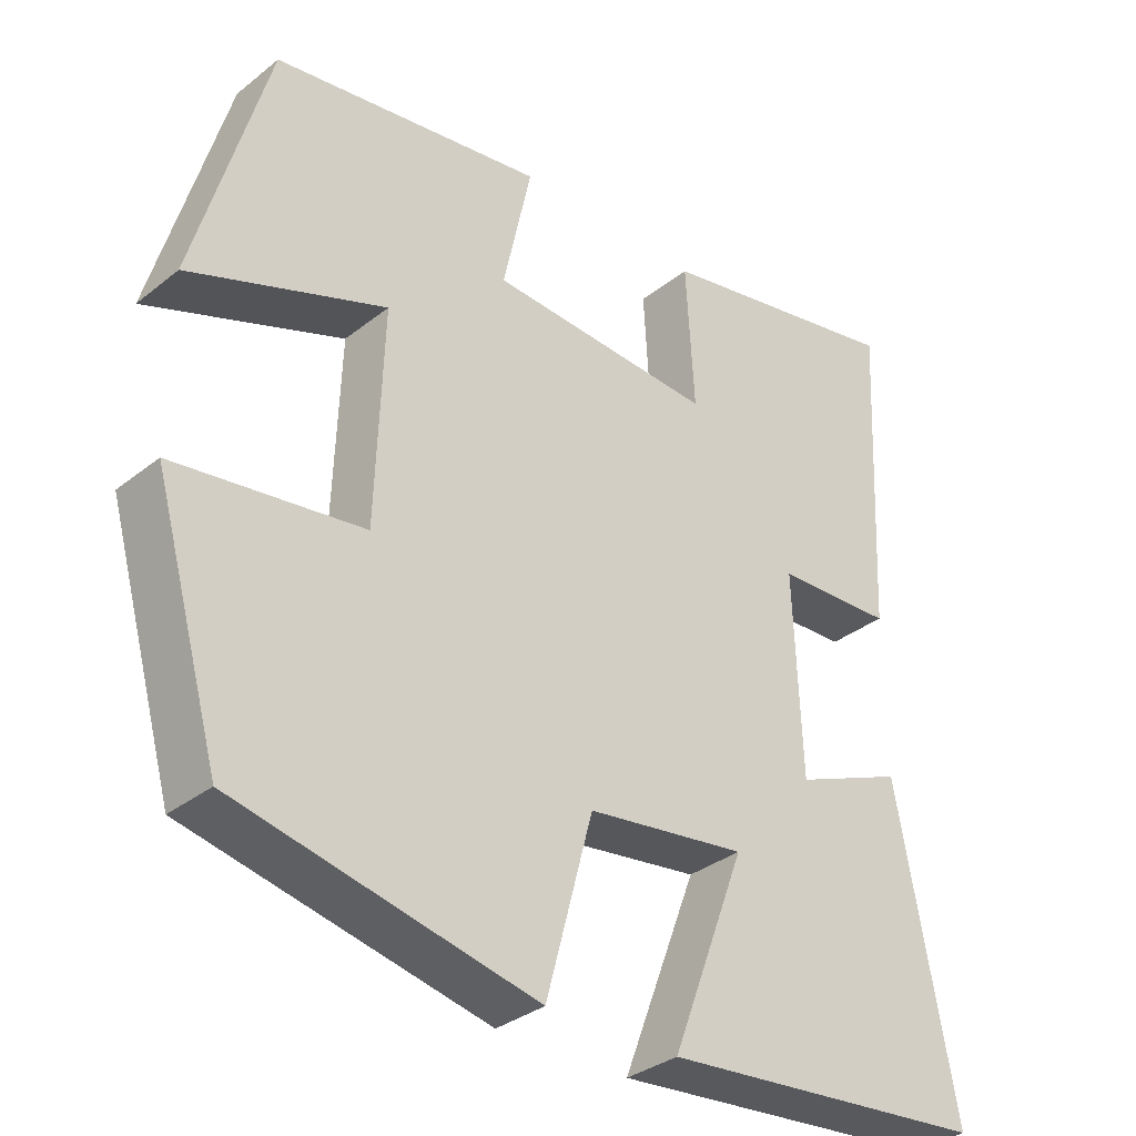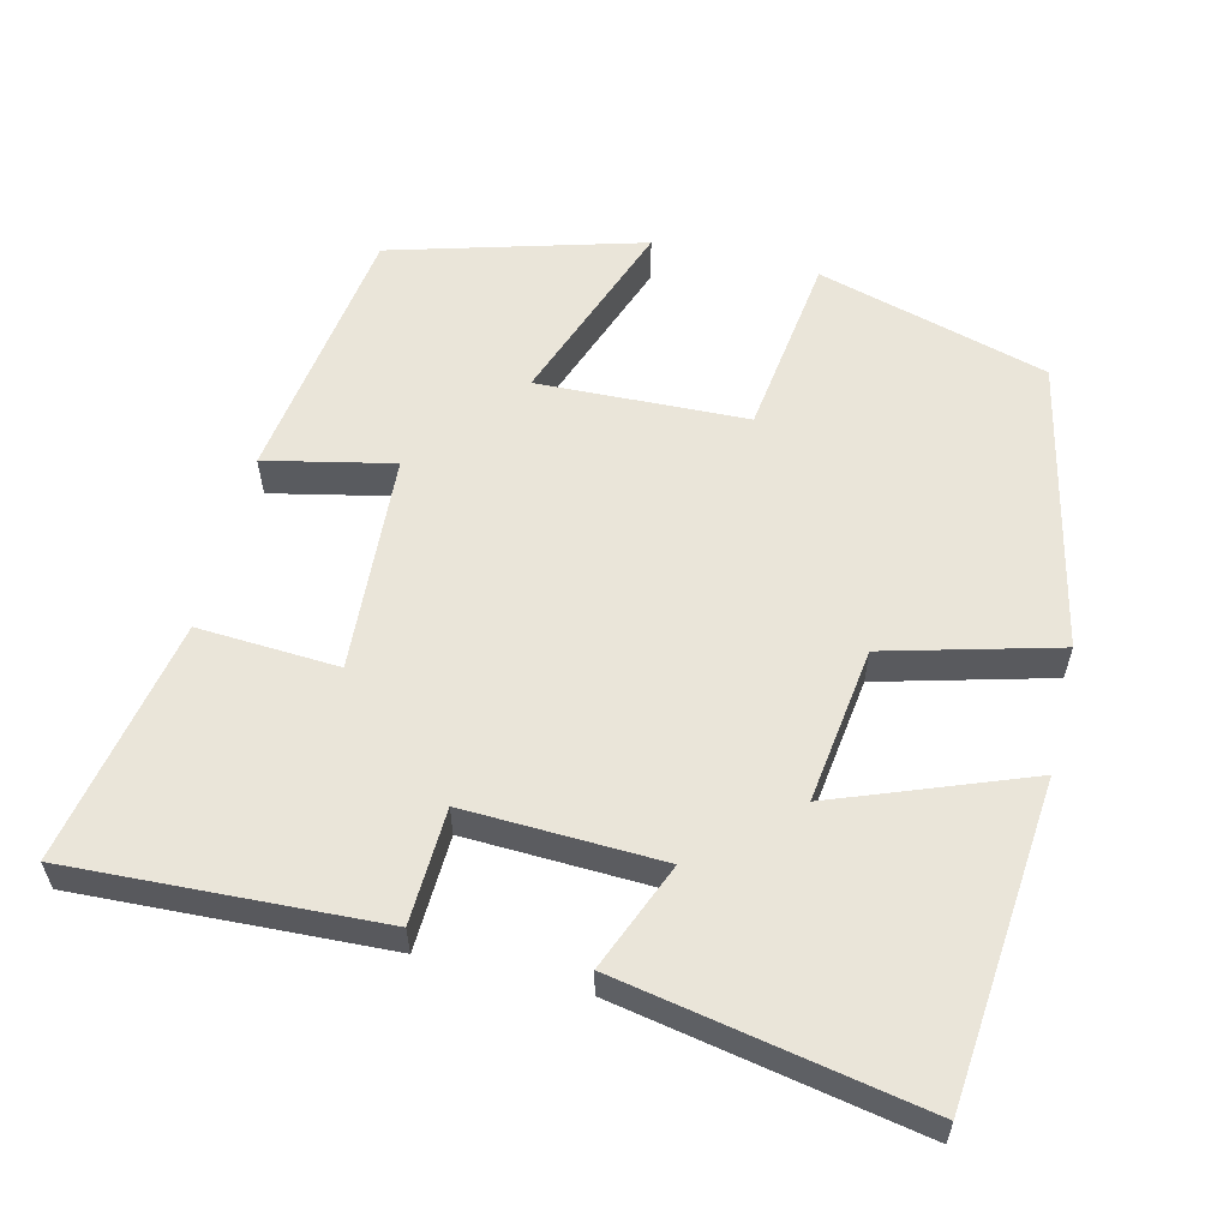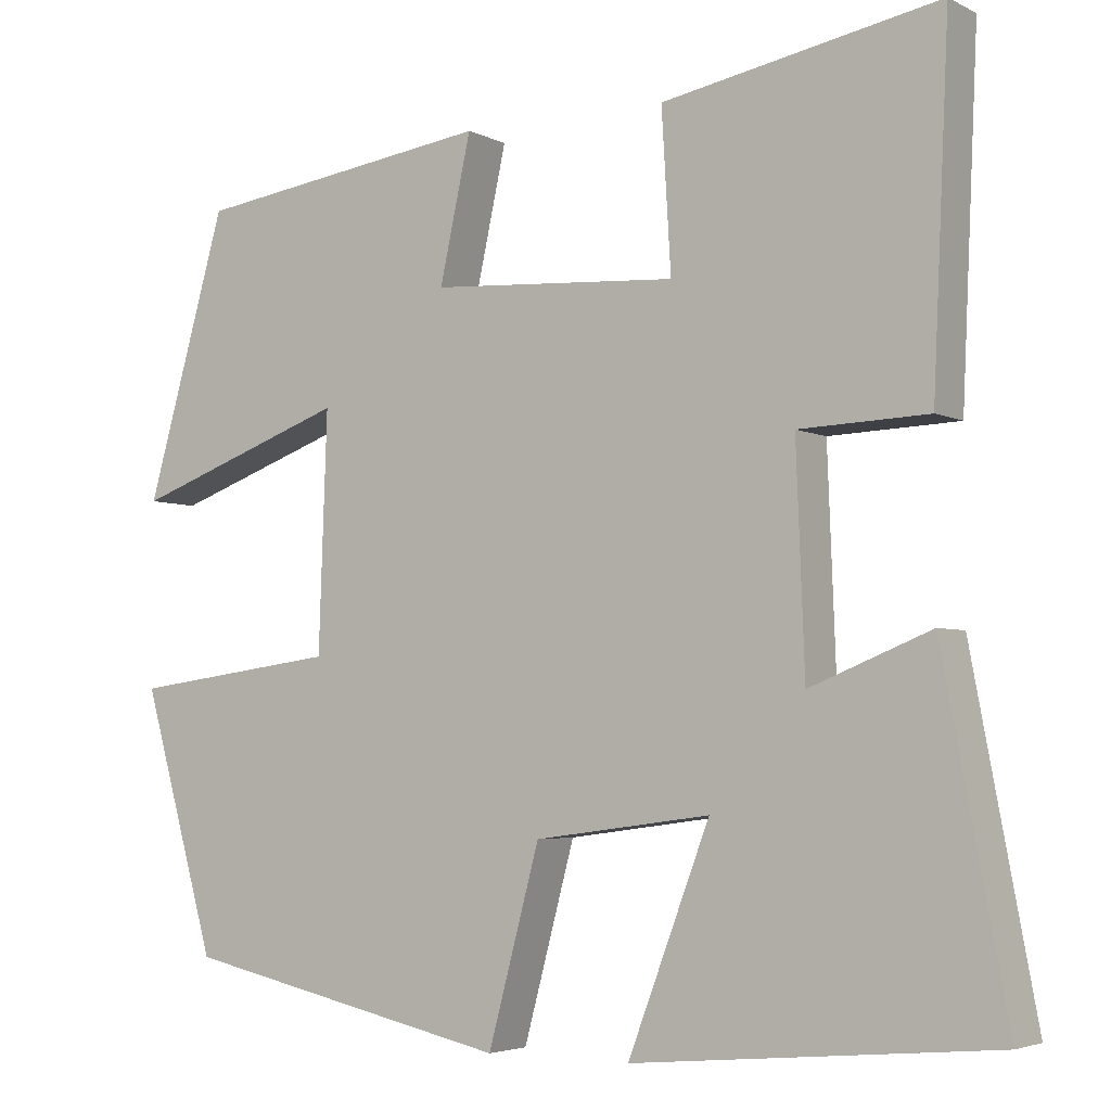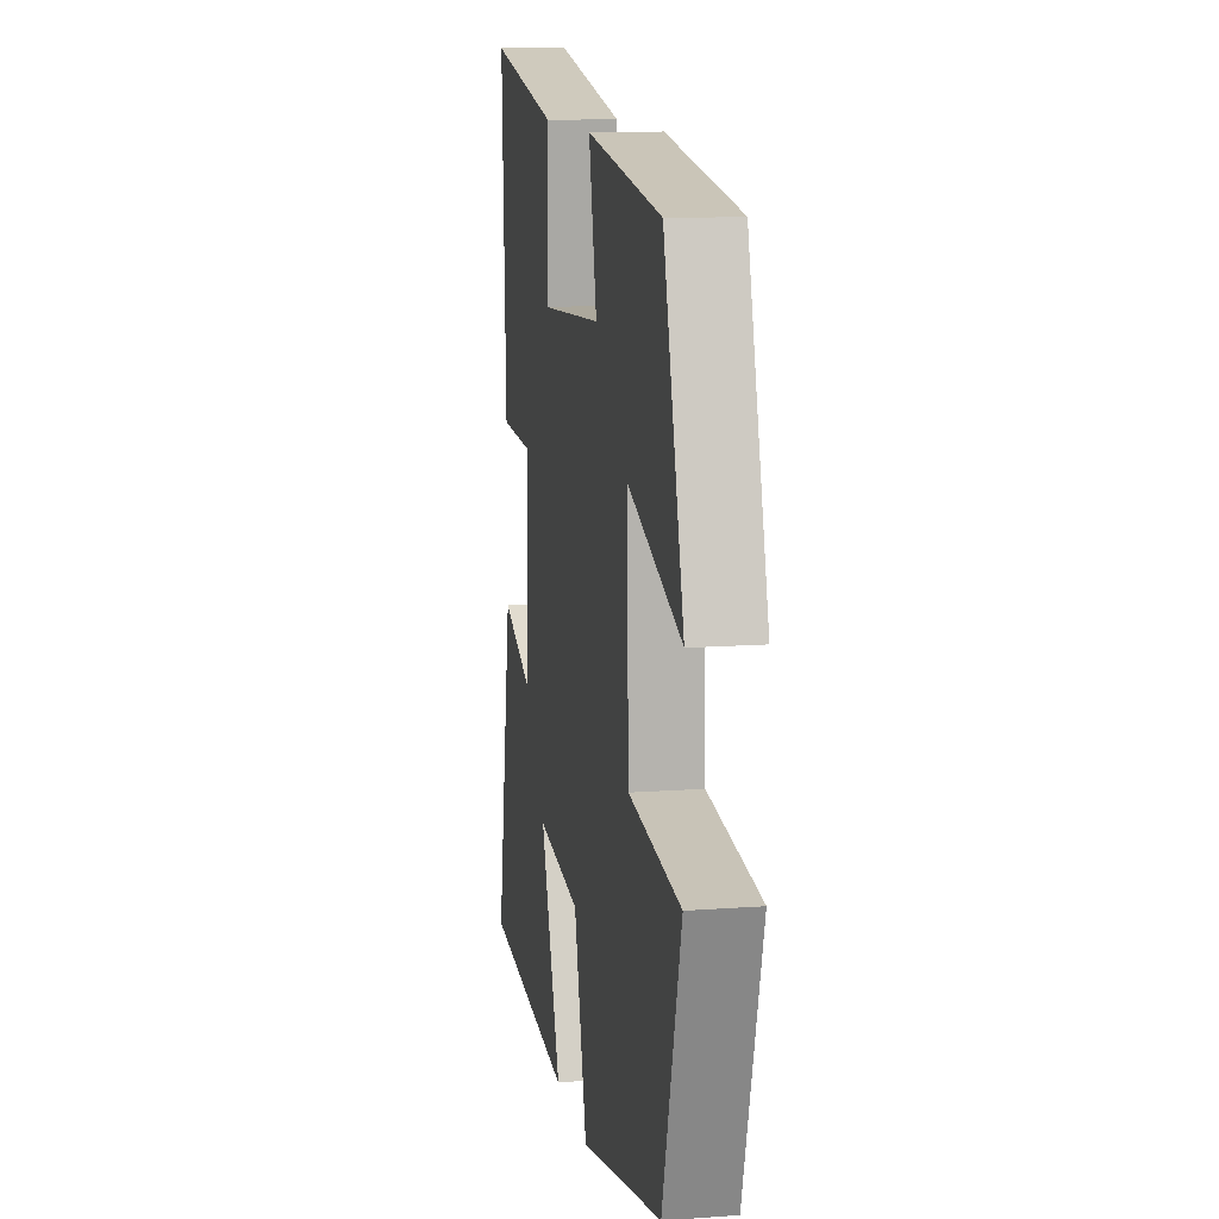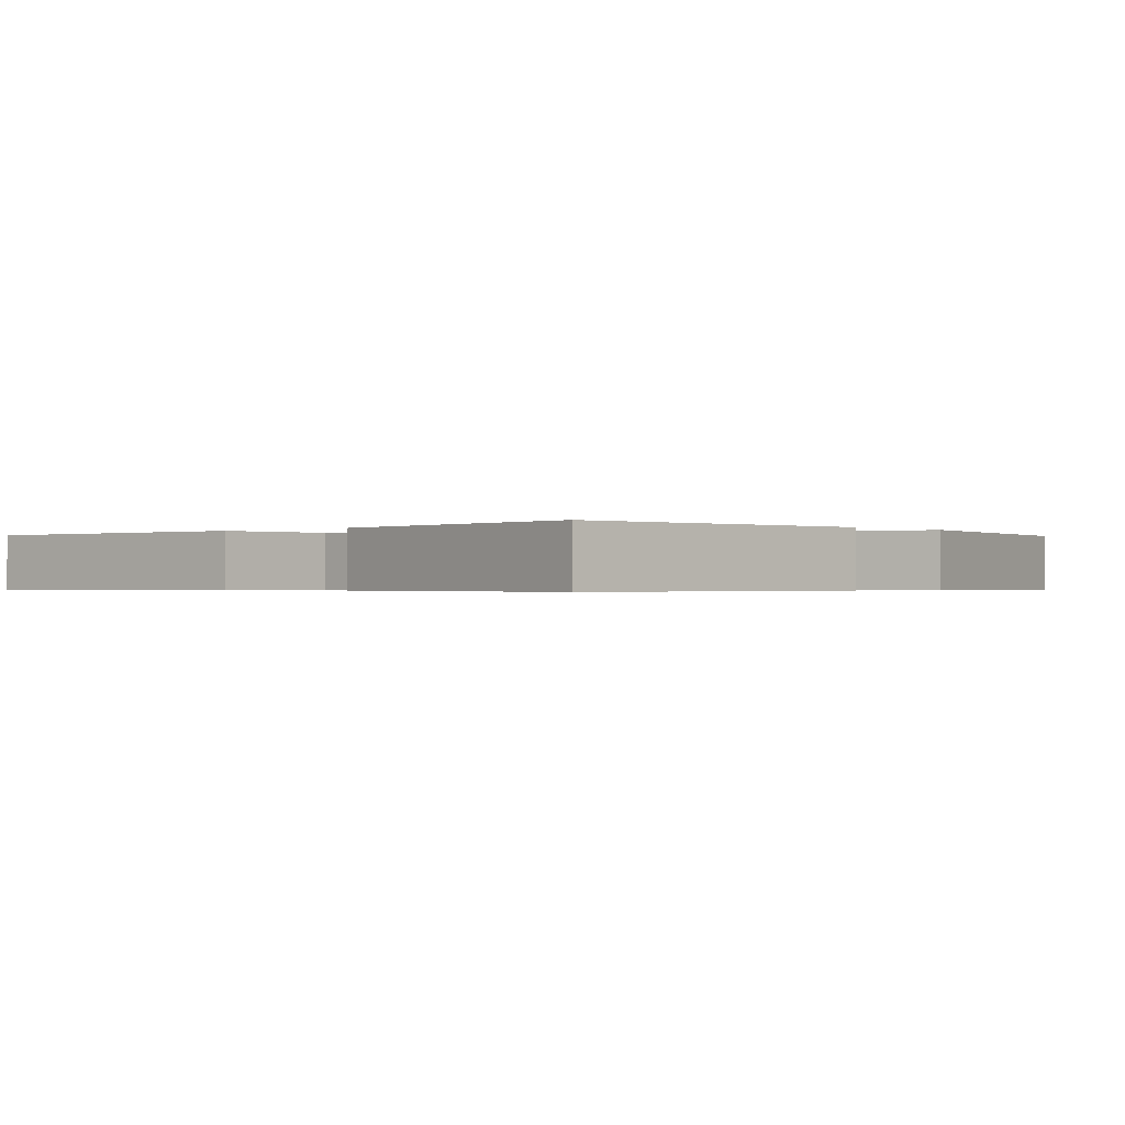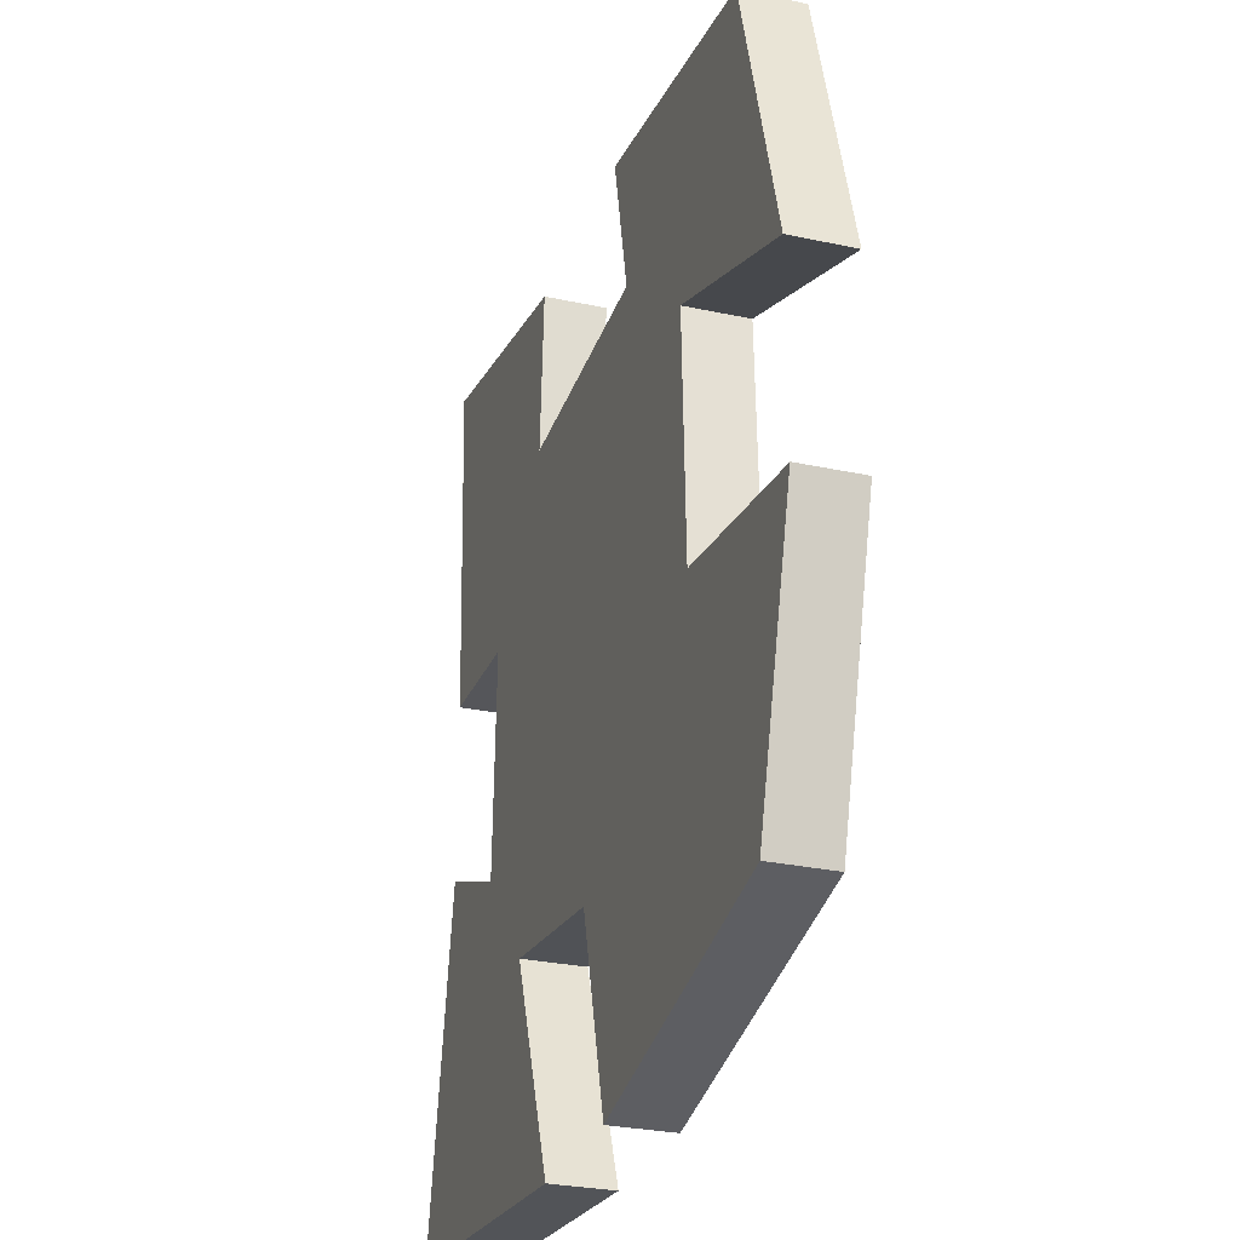
<metadata>
{"format":"obj","ext":"obj","renderer":"f3d","projection":"perspective","resolution":1024,"background":"white","views":[{"elev":-33.4,"azim":-42.8,"up":"+Z"},{"elev":58.1,"azim":103.7,"up":"+Y"},{"elev":-4.1,"azim":32.5,"up":"+Z"},{"elev":12.0,"azim":-100.1,"up":"+Z"},{"elev":-0.5,"azim":131.7,"up":"+Y"},{"elev":-28.2,"azim":-108.2,"up":"+Z"}]}
</metadata>
<code>
v 0.519 0.07 0.563
v 0.5 0.07 0.151
v 0.347 0.07 0.145
v 0.357 0.07 -0.117
v 0.5 0.07 -0.059
v 0.576 0.07 -0.461
v 0.149 0.07 -0.5
v 0.246 0.07 -0.244
v 0.038 0.07 -0.272
v -0.023 0.07 -0.5
v -0.413 0.07 -0.414
v -0.5 0.07 -0.106
v -0.255 0.07 -0.073
v -0.245 0.07 0.207
v -0.5 0.07 0.114
v -0.405 0.07 0.449
v -0.052 0.07 0.5
v -0.089 0.07 0.33
v 0.203 0.07 0.312
v 0.192 0.07 0.5
v 0.519 0 0.563
v 0.5 0 0.151
v 0.347 0 0.145
v 0.357 0 -0.117
v 0.5 0 -0.059
v 0.576 0 -0.461
v 0.149 0 -0.5
v 0.246 0 -0.244
v 0.038 0 -0.272
v -0.023 0 -0.5
v -0.413 0 -0.414
v -0.5 0 -0.106
v -0.255 0 -0.073
v -0.245 0 0.207
v -0.5 0 0.114
v -0.405 0 0.449
v -0.052 0 0.5
v -0.089 0 0.33
v 0.203 0 0.312
v 0.192 0 0.5
f 1 2 3
f 20 1 3
f 19 20 3
f 18 19 3 4
f 16 17 18
f 15 16 18
f 14 15 18
f 13 14 18 4
f 11 12 13
f 10 11 13
f 9 10 13
f 8 9 13 4
f 6 7 8
f 5 6 8
f 4 5 8
f 23 22 21
f 23 21 40
f 23 40 39
f 24 23 39 38
f 38 37 36
f 38 36 35
f 38 35 34
f 24 38 34 33
f 33 32 31
f 33 31 30
f 33 30 29
f 24 33 29 28
f 28 27 26
f 28 26 25
f 28 25 24
f 1 21 22 2
f 2 22 23 3
f 3 23 24 4
f 4 24 25 5
f 5 25 26 6
f 6 26 27 7
f 7 27 28 8
f 8 28 29 9
f 9 29 30 10
f 10 30 31 11
f 11 31 32 12
f 12 32 33 13
f 13 33 34 14
f 14 34 35 15
f 15 35 36 16
f 16 36 37 17
f 17 37 38 18
f 18 38 39 19
f 19 39 40 20
f 20 40 21 1

</code>
